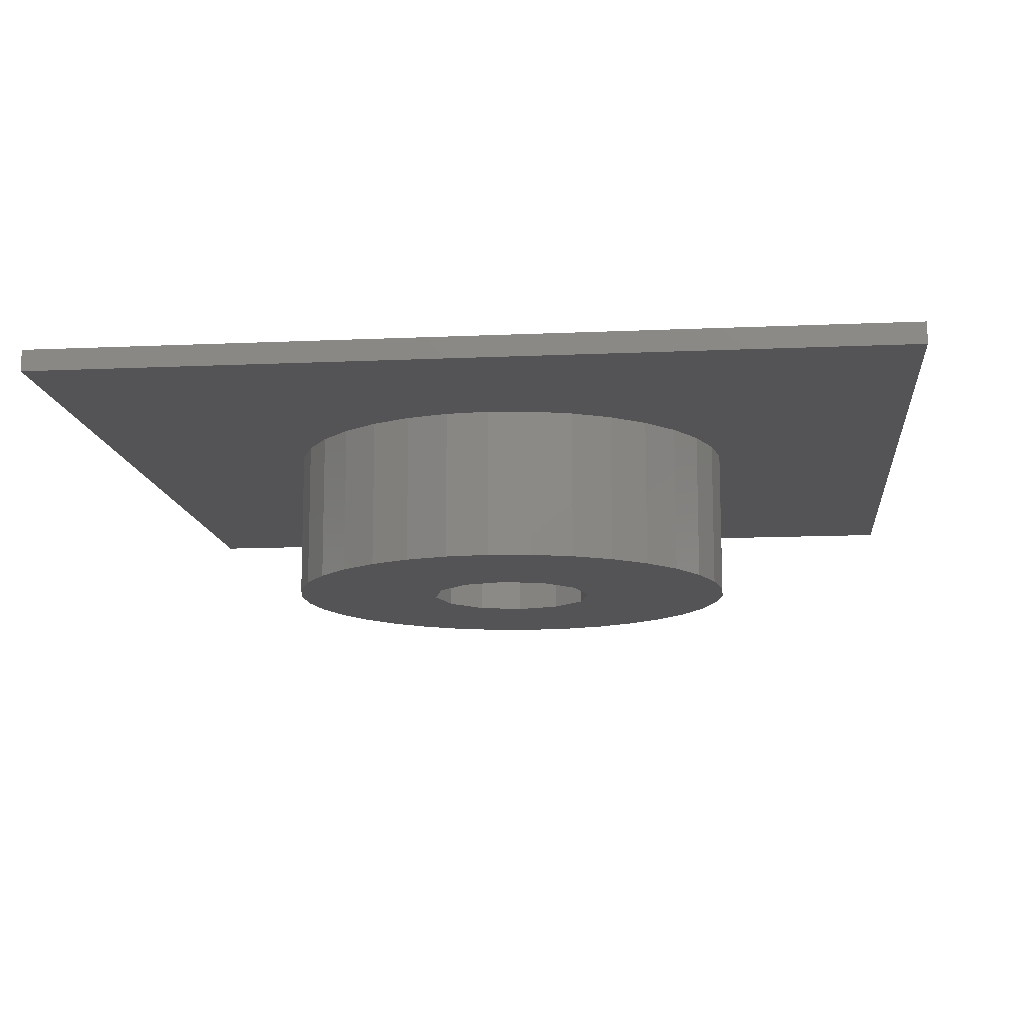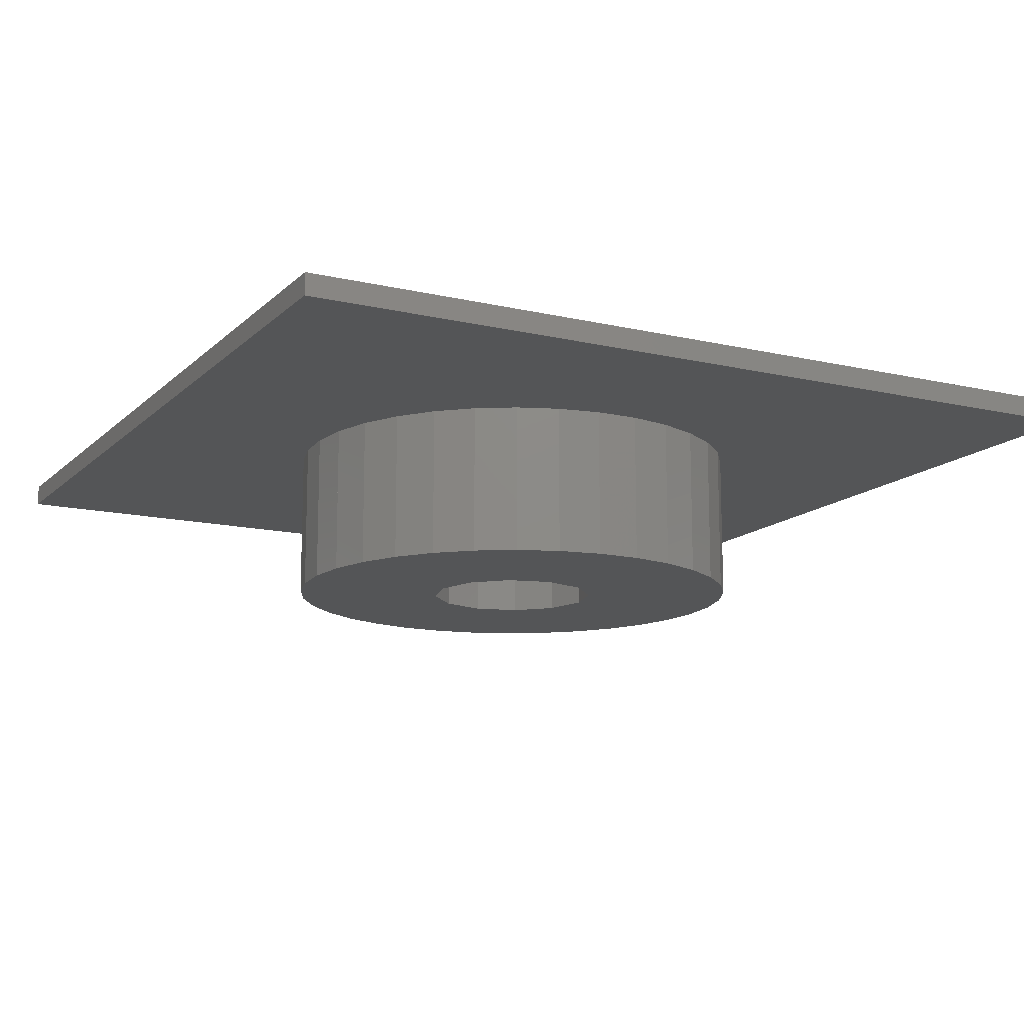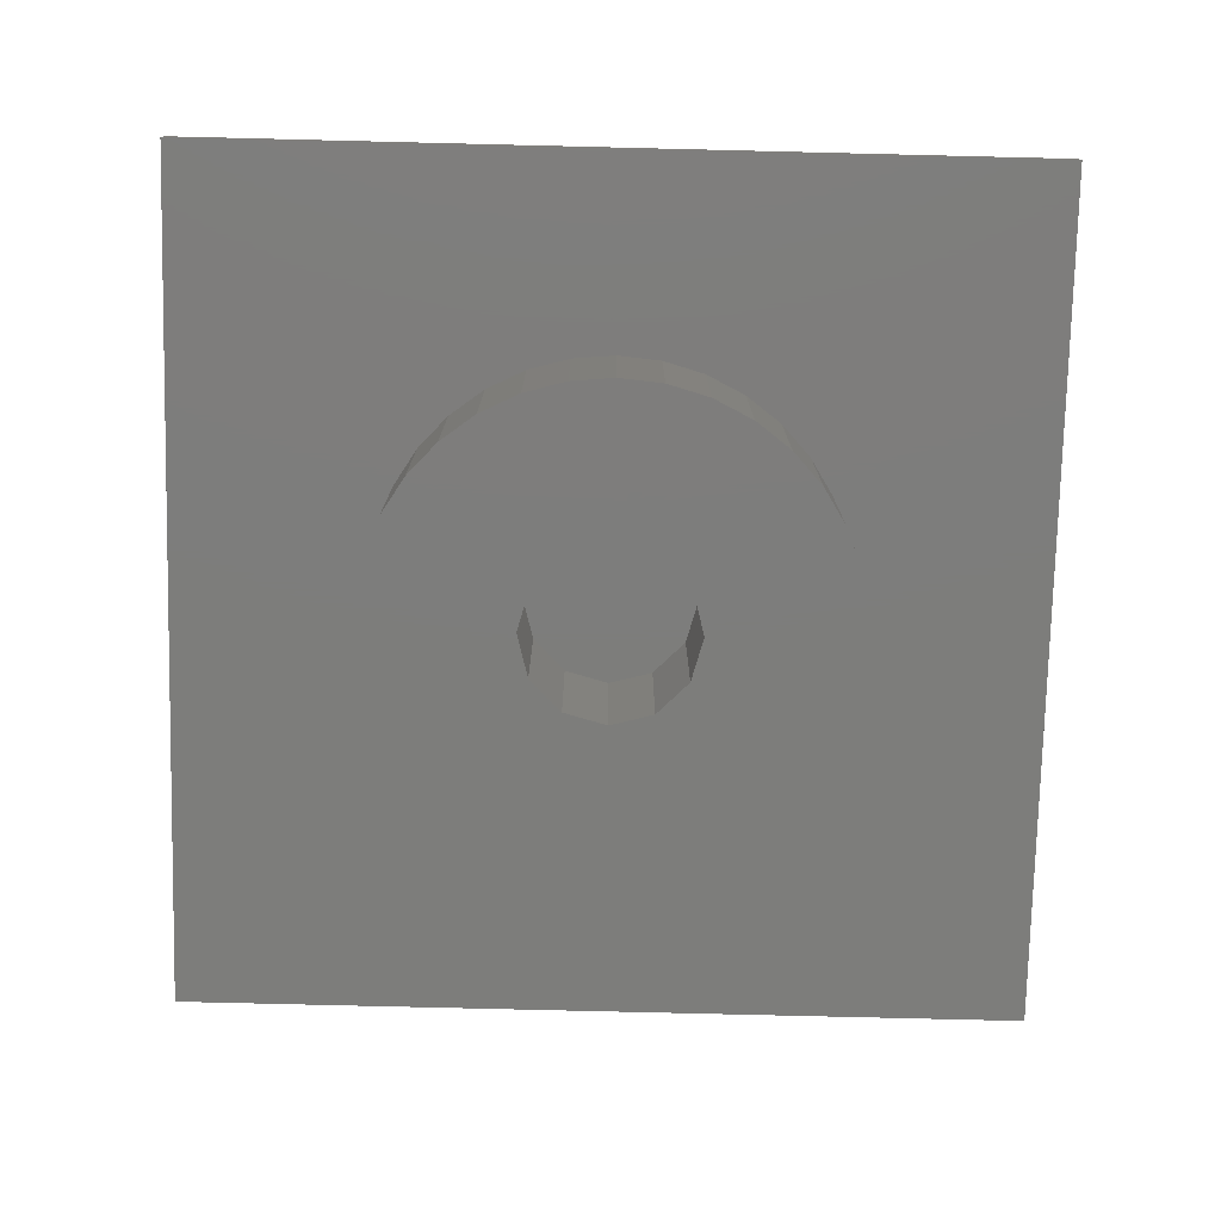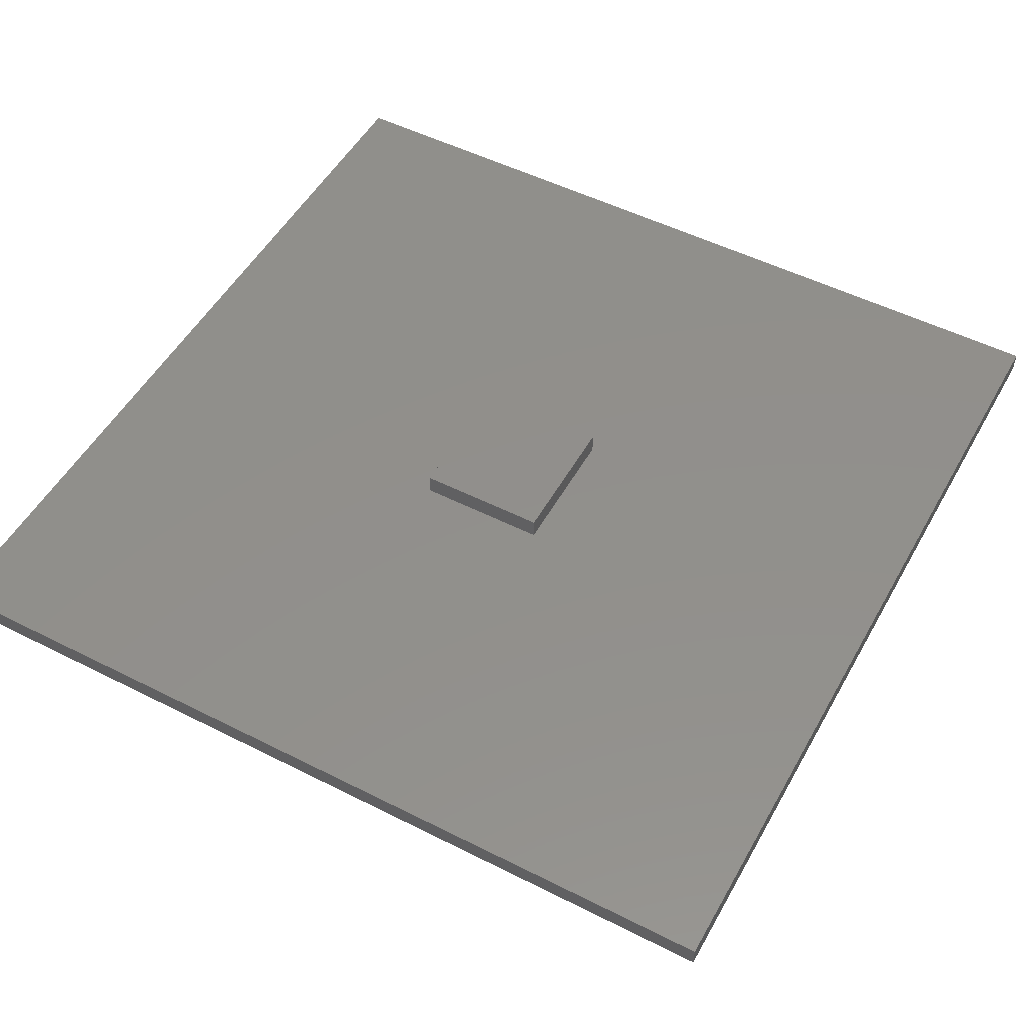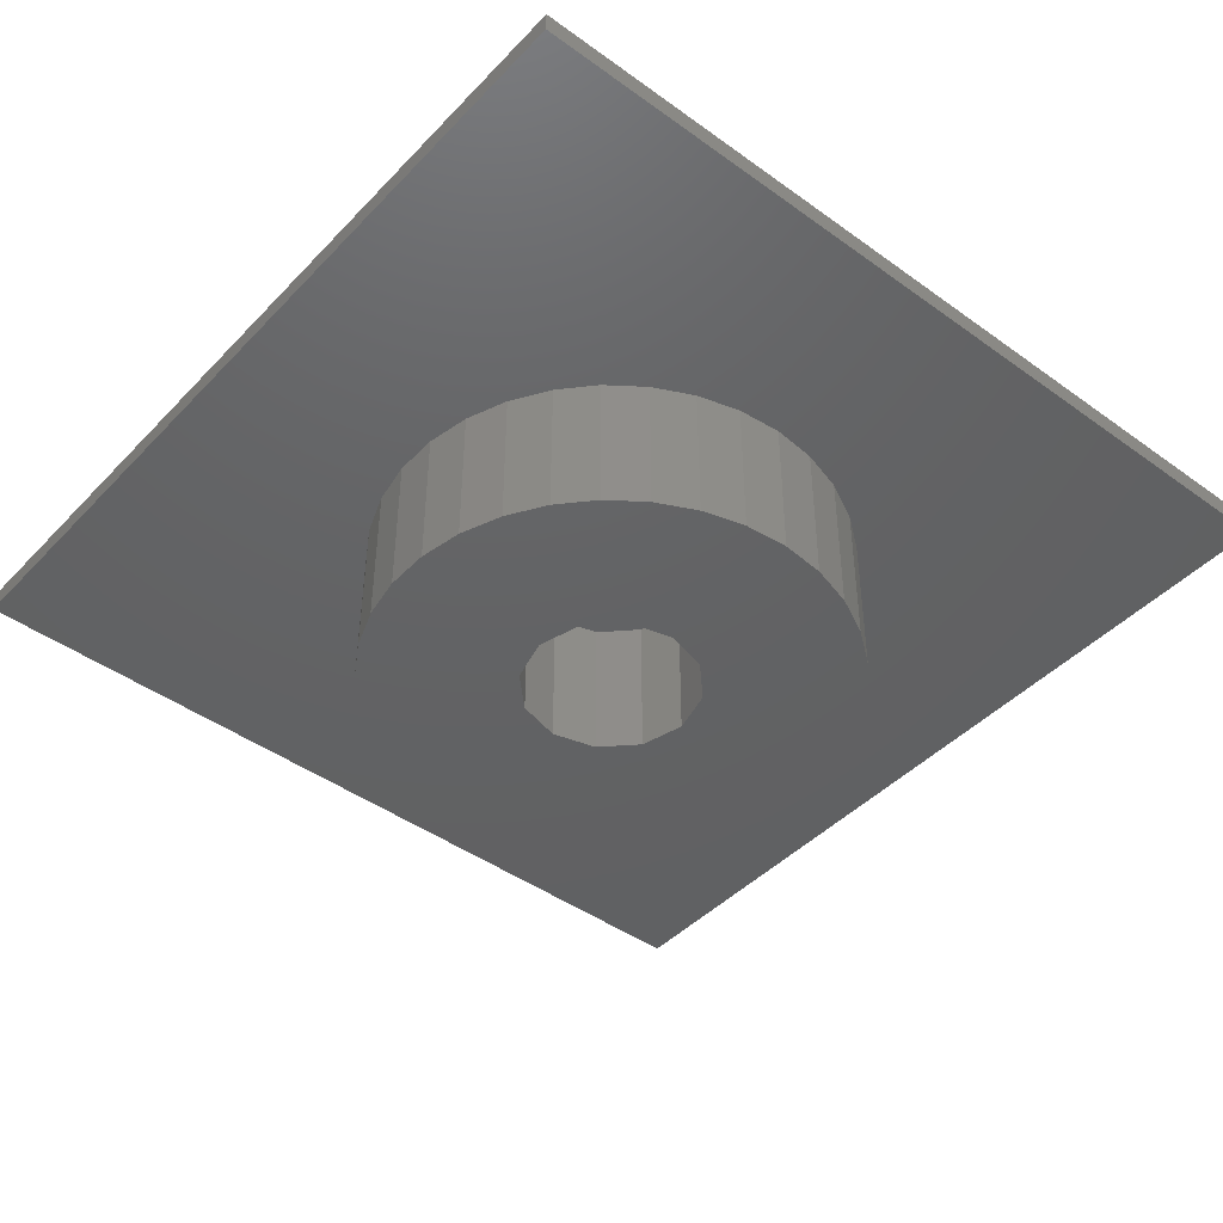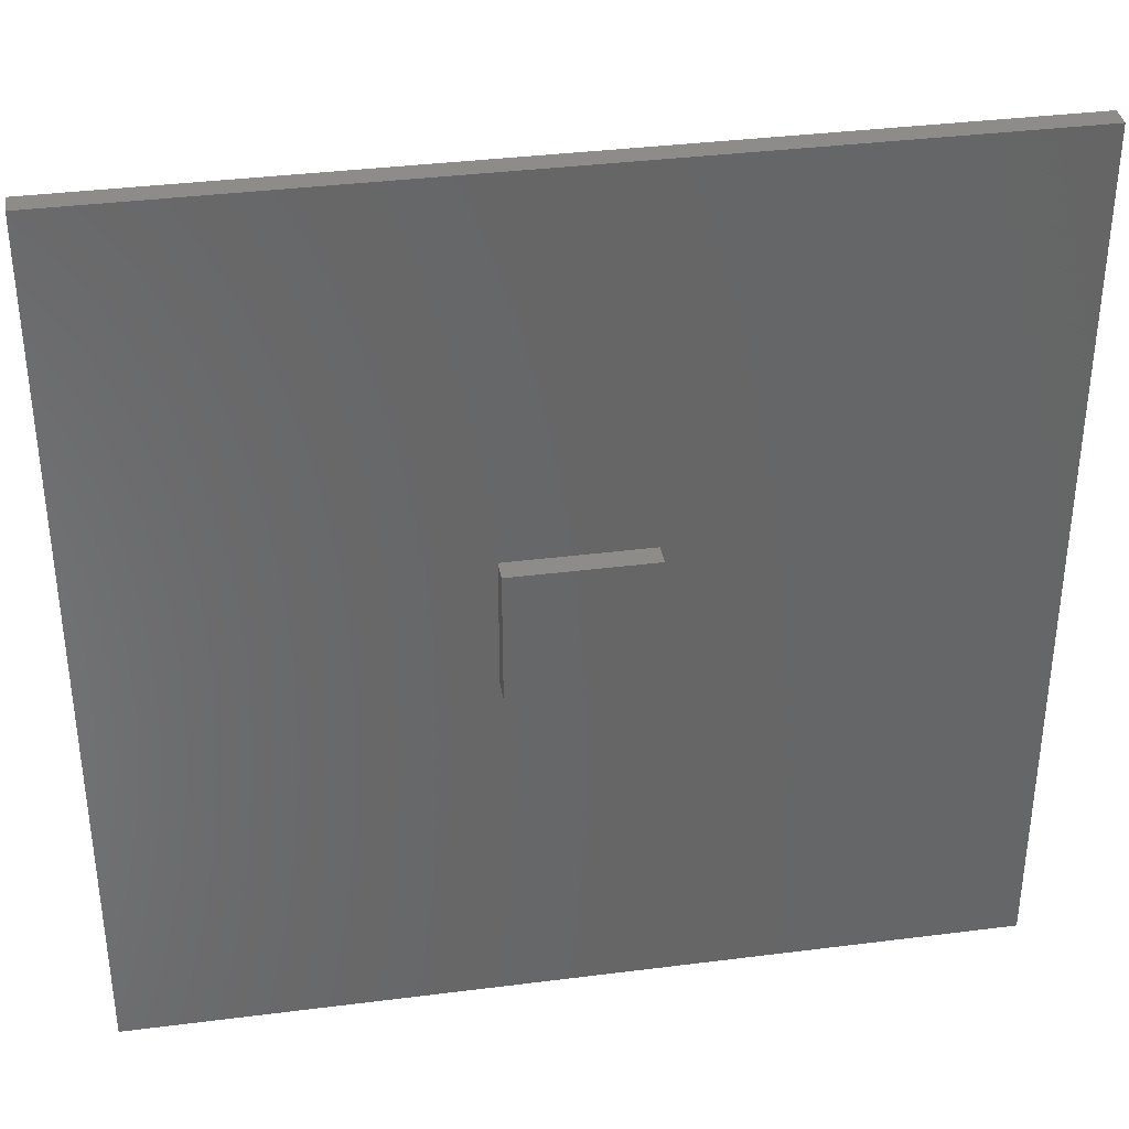
<metadata>
{"format":"stl","ext":"stl","renderer":"f3d","projection":"perspective","resolution":1024,"background":"white","views":[{"elev":-12.5,"azim":-84.0,"up":"+Z"},{"elev":-13.6,"azim":152.3,"up":"+Z"},{"elev":-76.6,"azim":-91.4,"up":"+Z"},{"elev":51.6,"azim":118.7,"up":"+Z"},{"elev":-44.2,"azim":49.9,"up":"+Z"},{"elev":36.4,"azim":-9.4,"up":"+Y"}]}
</metadata>
<code>
# stl→obj: 146 verts, 333 faces
v -20 20 0
v -20 -20 1
v -20 20 1
v -20 -20 0
v 20 20 1
v 20 20 0
v 20 -20 0
v 20 -20 1
v -3.2 3 1
v -3.2 -3 2
v -3.2 3 2
v -3.2 -3 1
v 3.2 3 2
v 3.2 3 1
v 3.2 -3 1
v 3.2 -3 2
v 1.015 -10.95 -7
v 3.01 -10.58 0
v 1.015 -10.95 0
v 3.01 -10.58 -7
v 4.903 -9.847 -7
v 4.903 -9.847 0
v 6.629 -8.778 0
v 6.629 -8.778 -7
v 8.129 -7.411 0
v 8.129 -7.411 -7
v 9.352 -5.791 0
v 9.352 -5.791 -7
v 10.24 -4 0
v 10.26 -3.974 0
v 10.24 -4 -7
v 10.26 -3.974 -7
v 0 -4 -7
v 0 -4 0
v -10.24 -4 -7
v -10.24 -4 0
v -10.26 -3.974 0
v -10.26 -3.974 -7
v -9.352 -5.791 0
v -9.352 -5.791 -7
v -8.129 -7.411 -7
v -8.129 -7.411 0
v -6.629 -8.778 0
v -6.629 -8.778 -7
v -4.903 -9.847 0
v -4.903 -9.847 -7
v -3.464 -10.4 -7
v -4 -10.2 -7
v -3.01 -10.58 0
v -3.01 -10.58 -7
v -1.015 -10.95 0
v -2 -10.77 -7
v -1.015 -10.95 -7
v 0 -10.95 -7
v 10.4 -3.464 0
v 10.81 -2.021 -7
v 10.81 -2.021 0
v 10.4 -3.464 -7
v 2 -3.464 -7
v 2 -3.464 0
v -10.4 -3.464 -7
v -2 -3.464 0
v -2 -3.464 -7
v -10.4 -3.464 0
v -10.81 -2.021 -7
v -10.81 -2.021 0
v 11 0 0
v 10.81 -2 0
v 10.81 -2 -7
v 11 0 -7
v 3.464 -2 -7
v 3.464 -2 0
v -10.81 -2 -7
v -3.464 -2 0
v -3.464 -2 -7
v -10.81 -2 0
v -11 0 0
v -11 0 -7
v 4 0 -7
v 4 0 0
v -4 0 -7
v -4 0 0
v 10.81 2 0
v 10.81 2 -7
v 10.81 2.021 0
v 10.81 2.021 -7
v 3.464 2 -7
v 3.464 2 0
v -10.81 2 -7
v -3.464 2 0
v -3.464 2 -7
v -10.81 2 0
v -10.81 2.021 -7
v -10.81 2.021 0
v 10.26 3.974 0
v 10.4 3.464 0
v 10.4 3.464 -7
v 10.26 3.974 -7
v 2 3.464 -7
v 2 3.464 0
v -10.4 3.464 -7
v -2 3.464 0
v -2 3.464 -7
v -10.4 3.464 0
v -10.26 3.974 -7
v -10.26 3.974 0
v 9.352 5.791 0
v 9.352 5.791 -7
v 0 4 -7
v 10.24 4 0
v 10.24 4 -7
v 0 4 0
v -10.24 4 -7
v -10.24 4 0
v -9.352 5.791 -7
v -9.352 5.791 0
v 8.129 7.411 0
v 8.129 7.411 -7
v 6.629 8.778 0
v 6.629 8.778 -7
v 4.903 9.847 0
v 4.903 9.847 -7
v 3.01 10.58 0
v 3.464 10.4 -7
v 3.01 10.58 -7
v 1.015 10.95 0
v 1.015 10.95 -7
v 0 10.95 -7
v -1.015 10.95 -7
v -1.015 10.95 0
v -3.01 10.58 0
v -2 10.77 -7
v -3.01 10.58 -7
v -4.903 9.847 0
v -4 10.2 -7
v -4.903 9.847 -7
v -6.629 8.778 0
v -6.629 8.778 -7
v -8.129 7.411 0
v -8.129 7.411 -7
v -3.464 10.4 -7
v 2 10.77 -7
v 4 10.2 -7
v 2 -10.77 -7
v 4 -10.2 -7
v 3.464 -10.4 -7
f 1 2 3
f 2 1 4
f 1 5 6
f 5 1 3
f 7 5 8
f 5 7 6
f 2 7 8
f 7 2 4
f 3 8 5
f 8 3 2
f 7 1 6
f 1 7 4
f 9 10 11
f 10 9 12
f 9 13 14
f 13 9 11
f 15 13 16
f 13 15 14
f 10 15 16
f 15 10 12
f 11 16 13
f 16 11 10
f 15 9 14
f 9 15 12
f 9 10 11
f 10 9 12
f 9 13 14
f 13 9 11
f 15 13 16
f 13 15 14
f 10 15 16
f 15 10 12
f 11 16 13
f 16 11 10
f 15 9 14
f 9 15 12
f 17 18 19
f 18 17 20
f 18 21 22
f 21 18 20
f 21 23 22
f 23 21 24
f 24 25 23
f 25 24 26
f 26 27 25
f 27 26 28
f 28 29 27
f 28 30 29
f 31 30 28
f 30 31 32
f 33 29 31
f 33 34 29
f 35 34 33
f 34 35 36
f 37 38 35
f 37 39 36
f 35 39 37
f 39 35 40
f 39 41 42
f 41 39 40
f 41 43 42
f 43 41 44
f 44 45 43
f 45 44 46
f 46 47 45
f 47 46 48
f 47 49 45
f 49 47 50
f 50 51 49
f 52 51 50
f 51 52 53
f 19 54 17
f 19 53 54
f 53 19 51
f 55 56 57
f 30 56 55
f 30 58 56
f 58 30 32
f 59 55 58
f 55 59 60
f 61 62 63
f 62 61 64
f 59 34 60
f 34 59 33
f 29 33 31
f 34 33 29
f 36 33 34
f 33 36 35
f 33 62 34
f 62 33 63
f 65 64 66
f 65 37 64
f 61 37 65
f 37 61 38
f 57 67 68
f 56 67 57
f 69 67 56
f 67 69 70
f 71 68 69
f 68 71 72
f 73 74 75
f 74 73 76
f 71 60 72
f 60 71 59
f 55 59 58
f 59 55 60
f 64 63 62
f 63 64 61
f 63 74 62
f 74 63 75
f 77 65 66
f 65 77 78
f 67 79 80
f 79 67 70
f 81 77 82
f 77 81 78
f 79 72 80
f 72 79 71
f 68 71 69
f 71 68 72
f 76 75 74
f 75 76 73
f 75 82 74
f 82 75 81
f 83 84 85
f 67 84 83
f 84 67 70
f 85 84 86
f 87 83 84
f 83 87 88
f 89 90 91
f 90 89 92
f 88 79 80
f 79 88 87
f 79 67 80
f 67 79 70
f 77 81 82
f 81 77 78
f 82 91 90
f 91 82 81
f 93 77 94
f 77 93 78
f 85 95 96
f 85 97 95
f 97 85 86
f 95 97 98
f 99 96 97
f 96 99 100
f 101 102 103
f 102 101 104
f 99 88 100
f 88 99 87
f 83 87 84
f 87 83 88
f 92 91 90
f 91 92 89
f 91 102 90
f 102 91 103
f 105 94 106
f 94 105 93
f 98 107 95
f 107 98 108
f 109 110 111
f 109 112 110
f 113 112 109
f 112 113 114
f 109 100 112
f 100 109 99
f 96 99 97
f 99 96 100
f 104 103 102
f 103 104 101
f 103 112 102
f 112 103 109
f 115 114 116
f 115 106 114
f 113 106 115
f 106 113 105
f 108 117 107
f 117 108 118
f 118 119 117
f 119 118 120
f 120 121 119
f 121 120 122
f 122 123 121
f 124 123 122
f 123 124 125
f 125 126 123
f 126 125 127
f 128 126 127
f 129 126 128
f 126 129 130
f 129 131 130
f 132 131 129
f 131 132 133
f 133 134 131
f 135 134 133
f 134 135 136
f 136 137 134
f 137 136 138
f 138 139 137
f 139 138 140
f 140 116 139
f 116 140 115
f 110 109 111
f 112 109 110
f 114 109 112
f 109 114 113
f 91 135 141
f 135 91 81
f 142 128 127
f 142 109 128
f 109 142 99
f 124 142 125
f 124 99 142
f 99 124 87
f 132 141 133
f 103 141 132
f 141 103 91
f 128 132 129
f 109 132 128
f 132 109 103
f 143 87 124
f 87 143 79
f 63 47 75
f 63 50 47
f 50 63 52
f 33 52 63
f 54 52 33
f 52 54 53
f 144 33 59
f 17 33 144
f 33 17 54
f 120 143 122
f 118 143 120
f 108 143 118
f 98 143 108
f 97 143 98
f 86 143 97
f 84 143 86
f 70 143 84
f 70 79 143
f 69 79 70
f 56 79 69
f 58 79 56
f 32 79 58
f 31 79 32
f 28 79 31
f 26 79 28
f 24 79 26
f 21 79 24
f 79 21 145
f 135 138 136
f 135 140 138
f 135 115 140
f 135 113 115
f 135 105 113
f 135 93 105
f 135 78 93
f 81 78 135
f 81 65 78
f 81 61 65
f 81 38 61
f 81 35 38
f 81 40 35
f 81 41 40
f 81 44 41
f 81 46 44
f 46 81 48
f 75 48 81
f 48 75 47
f 145 71 79
f 71 145 146
f 146 59 71
f 20 59 146
f 59 20 144
f 94 102 104
f 92 102 94
f 102 92 90
f 131 126 130
f 131 123 126
f 134 123 131
f 134 121 123
f 137 121 134
f 137 119 121
f 139 119 137
f 139 117 119
f 116 117 139
f 116 107 117
f 114 107 116
f 112 107 114
f 107 112 110
f 112 95 110
f 100 95 112
f 95 100 96
f 106 112 114
f 104 112 106
f 112 104 102
f 100 85 96
f 88 85 100
f 85 88 83
f 88 67 83
f 67 88 80
f 72 67 80
f 67 72 68
f 72 57 68
f 60 57 72
f 57 60 55
f 60 30 55
f 34 30 60
f 30 34 29
f 77 90 92
f 90 77 82
f 76 82 77
f 82 76 74
f 66 74 76
f 64 74 66
f 74 64 62
f 37 62 64
f 36 62 37
f 62 36 34
f 36 27 29
f 39 27 36
f 42 27 39
f 42 25 27
f 43 25 42
f 43 23 25
f 45 23 43
f 45 22 23
f 49 22 45
f 49 18 22
f 51 18 49
f 18 51 19

</code>
